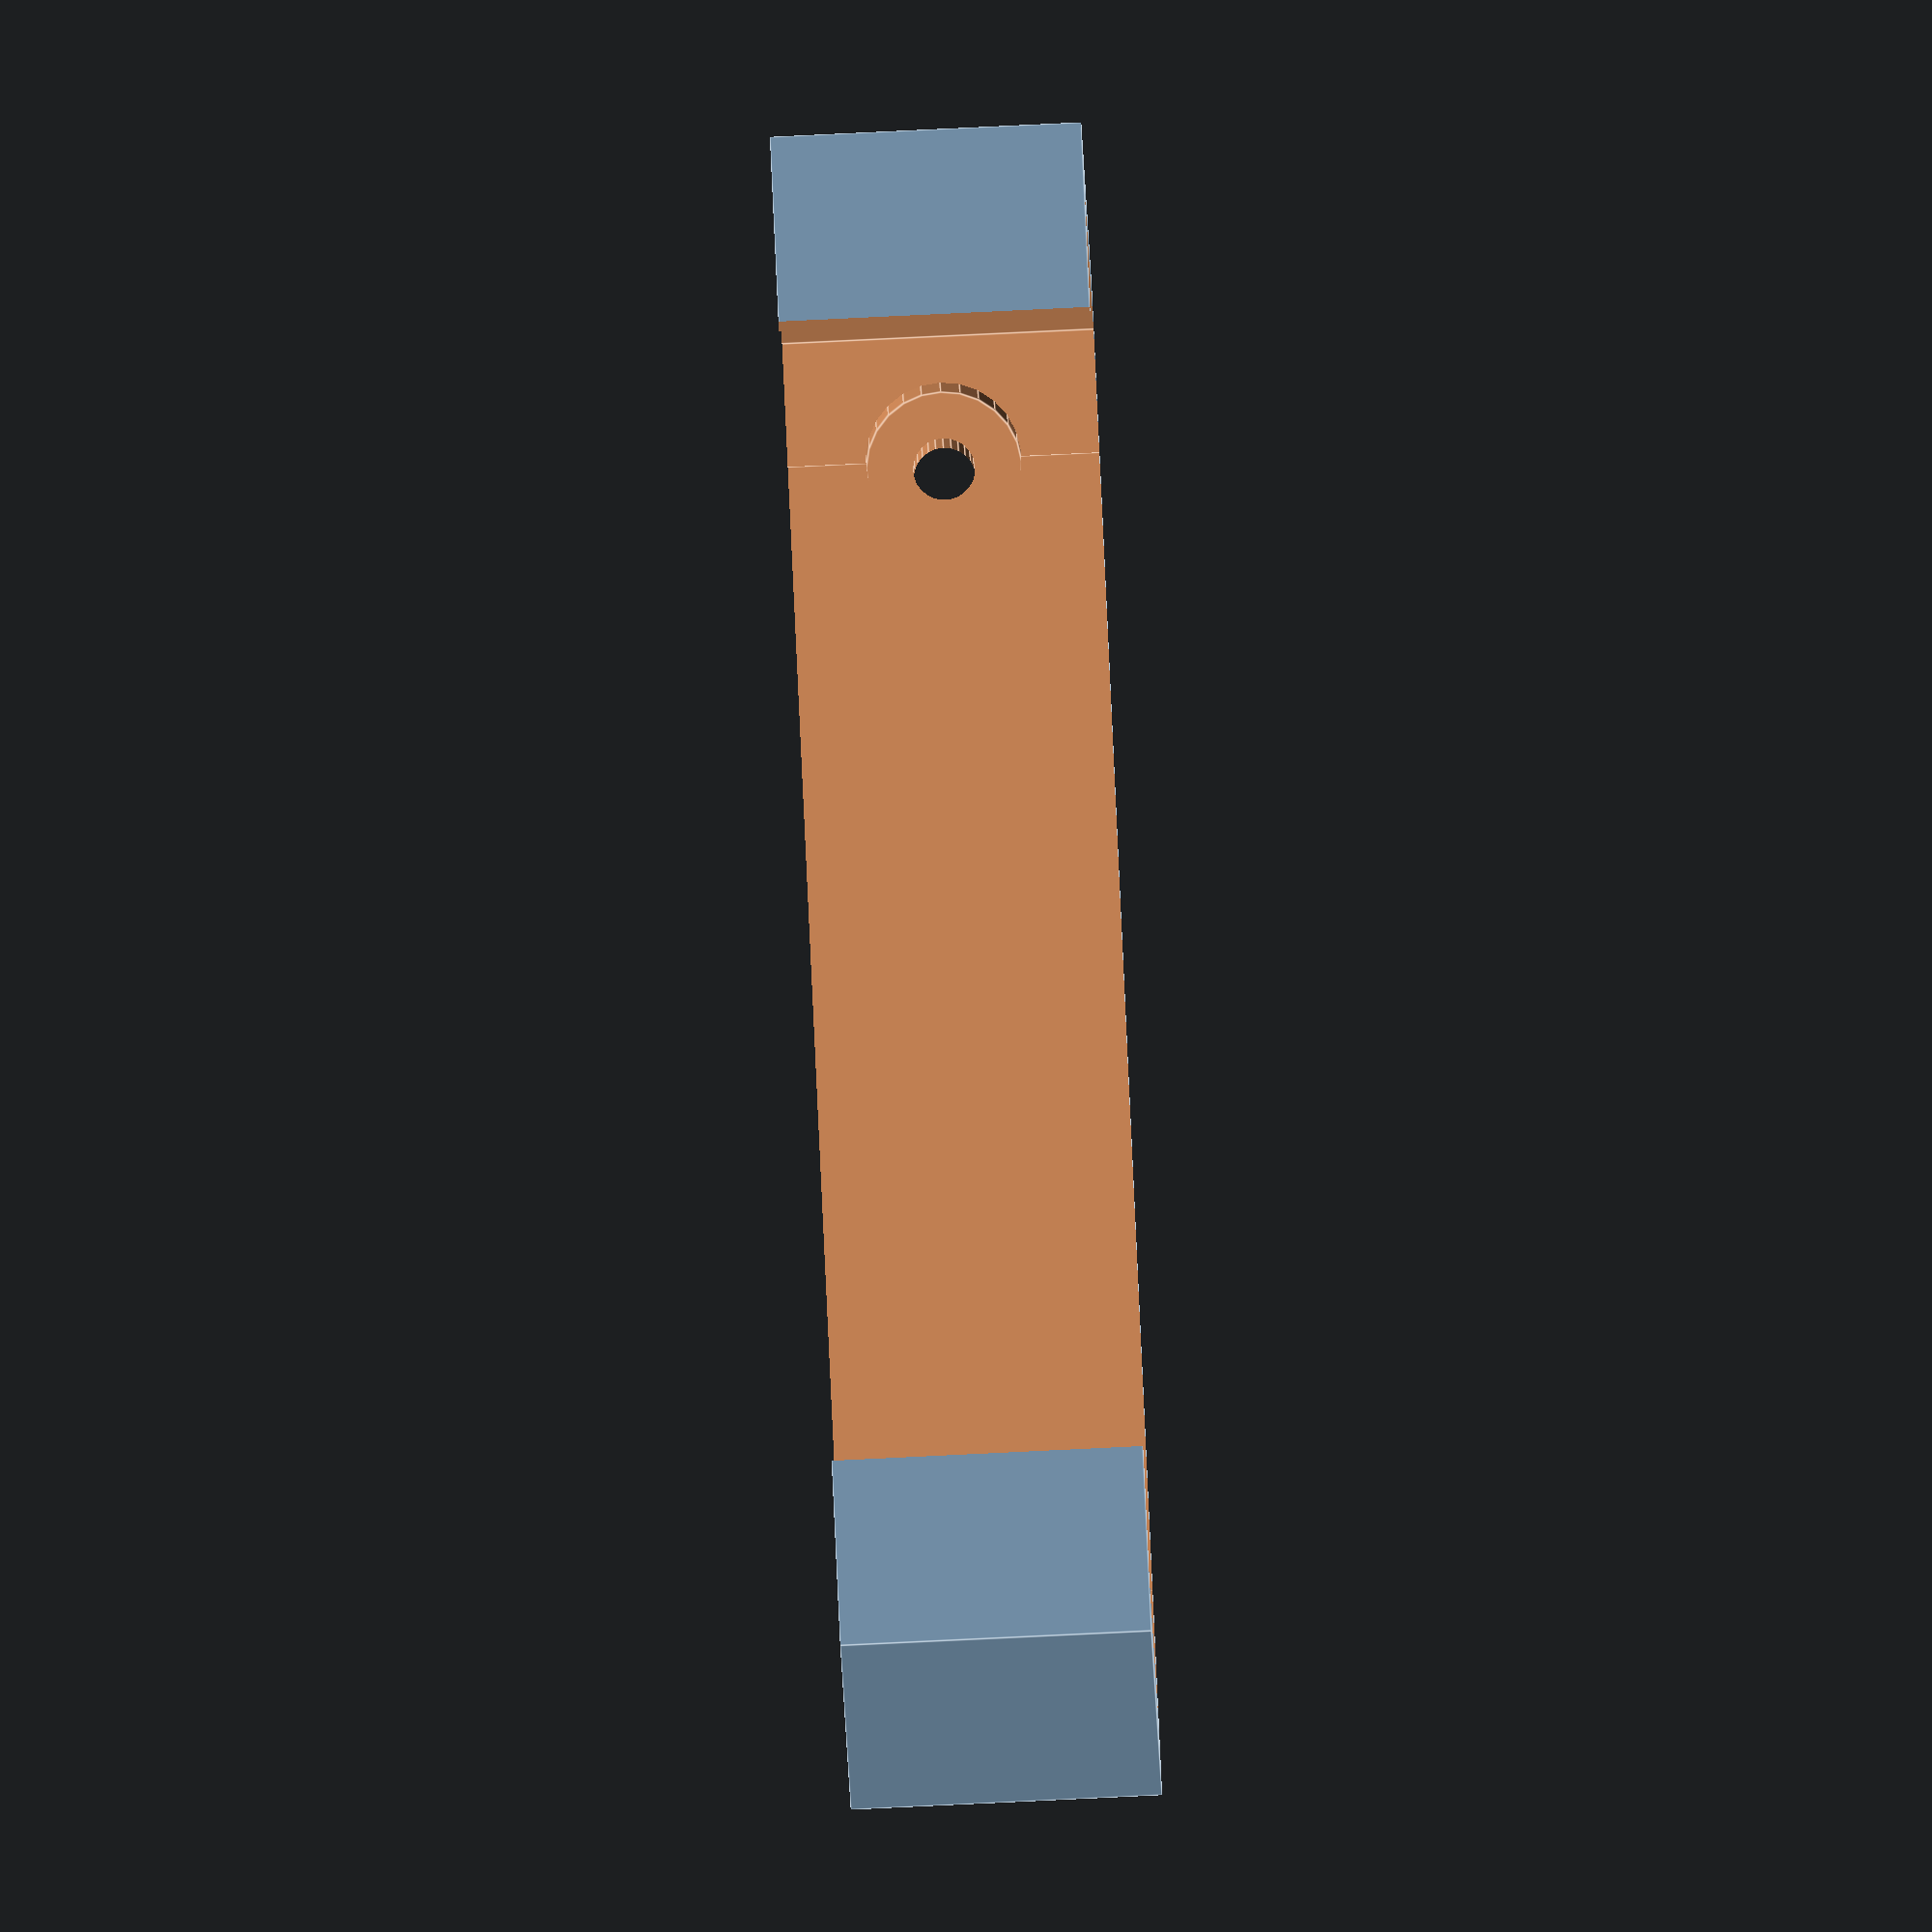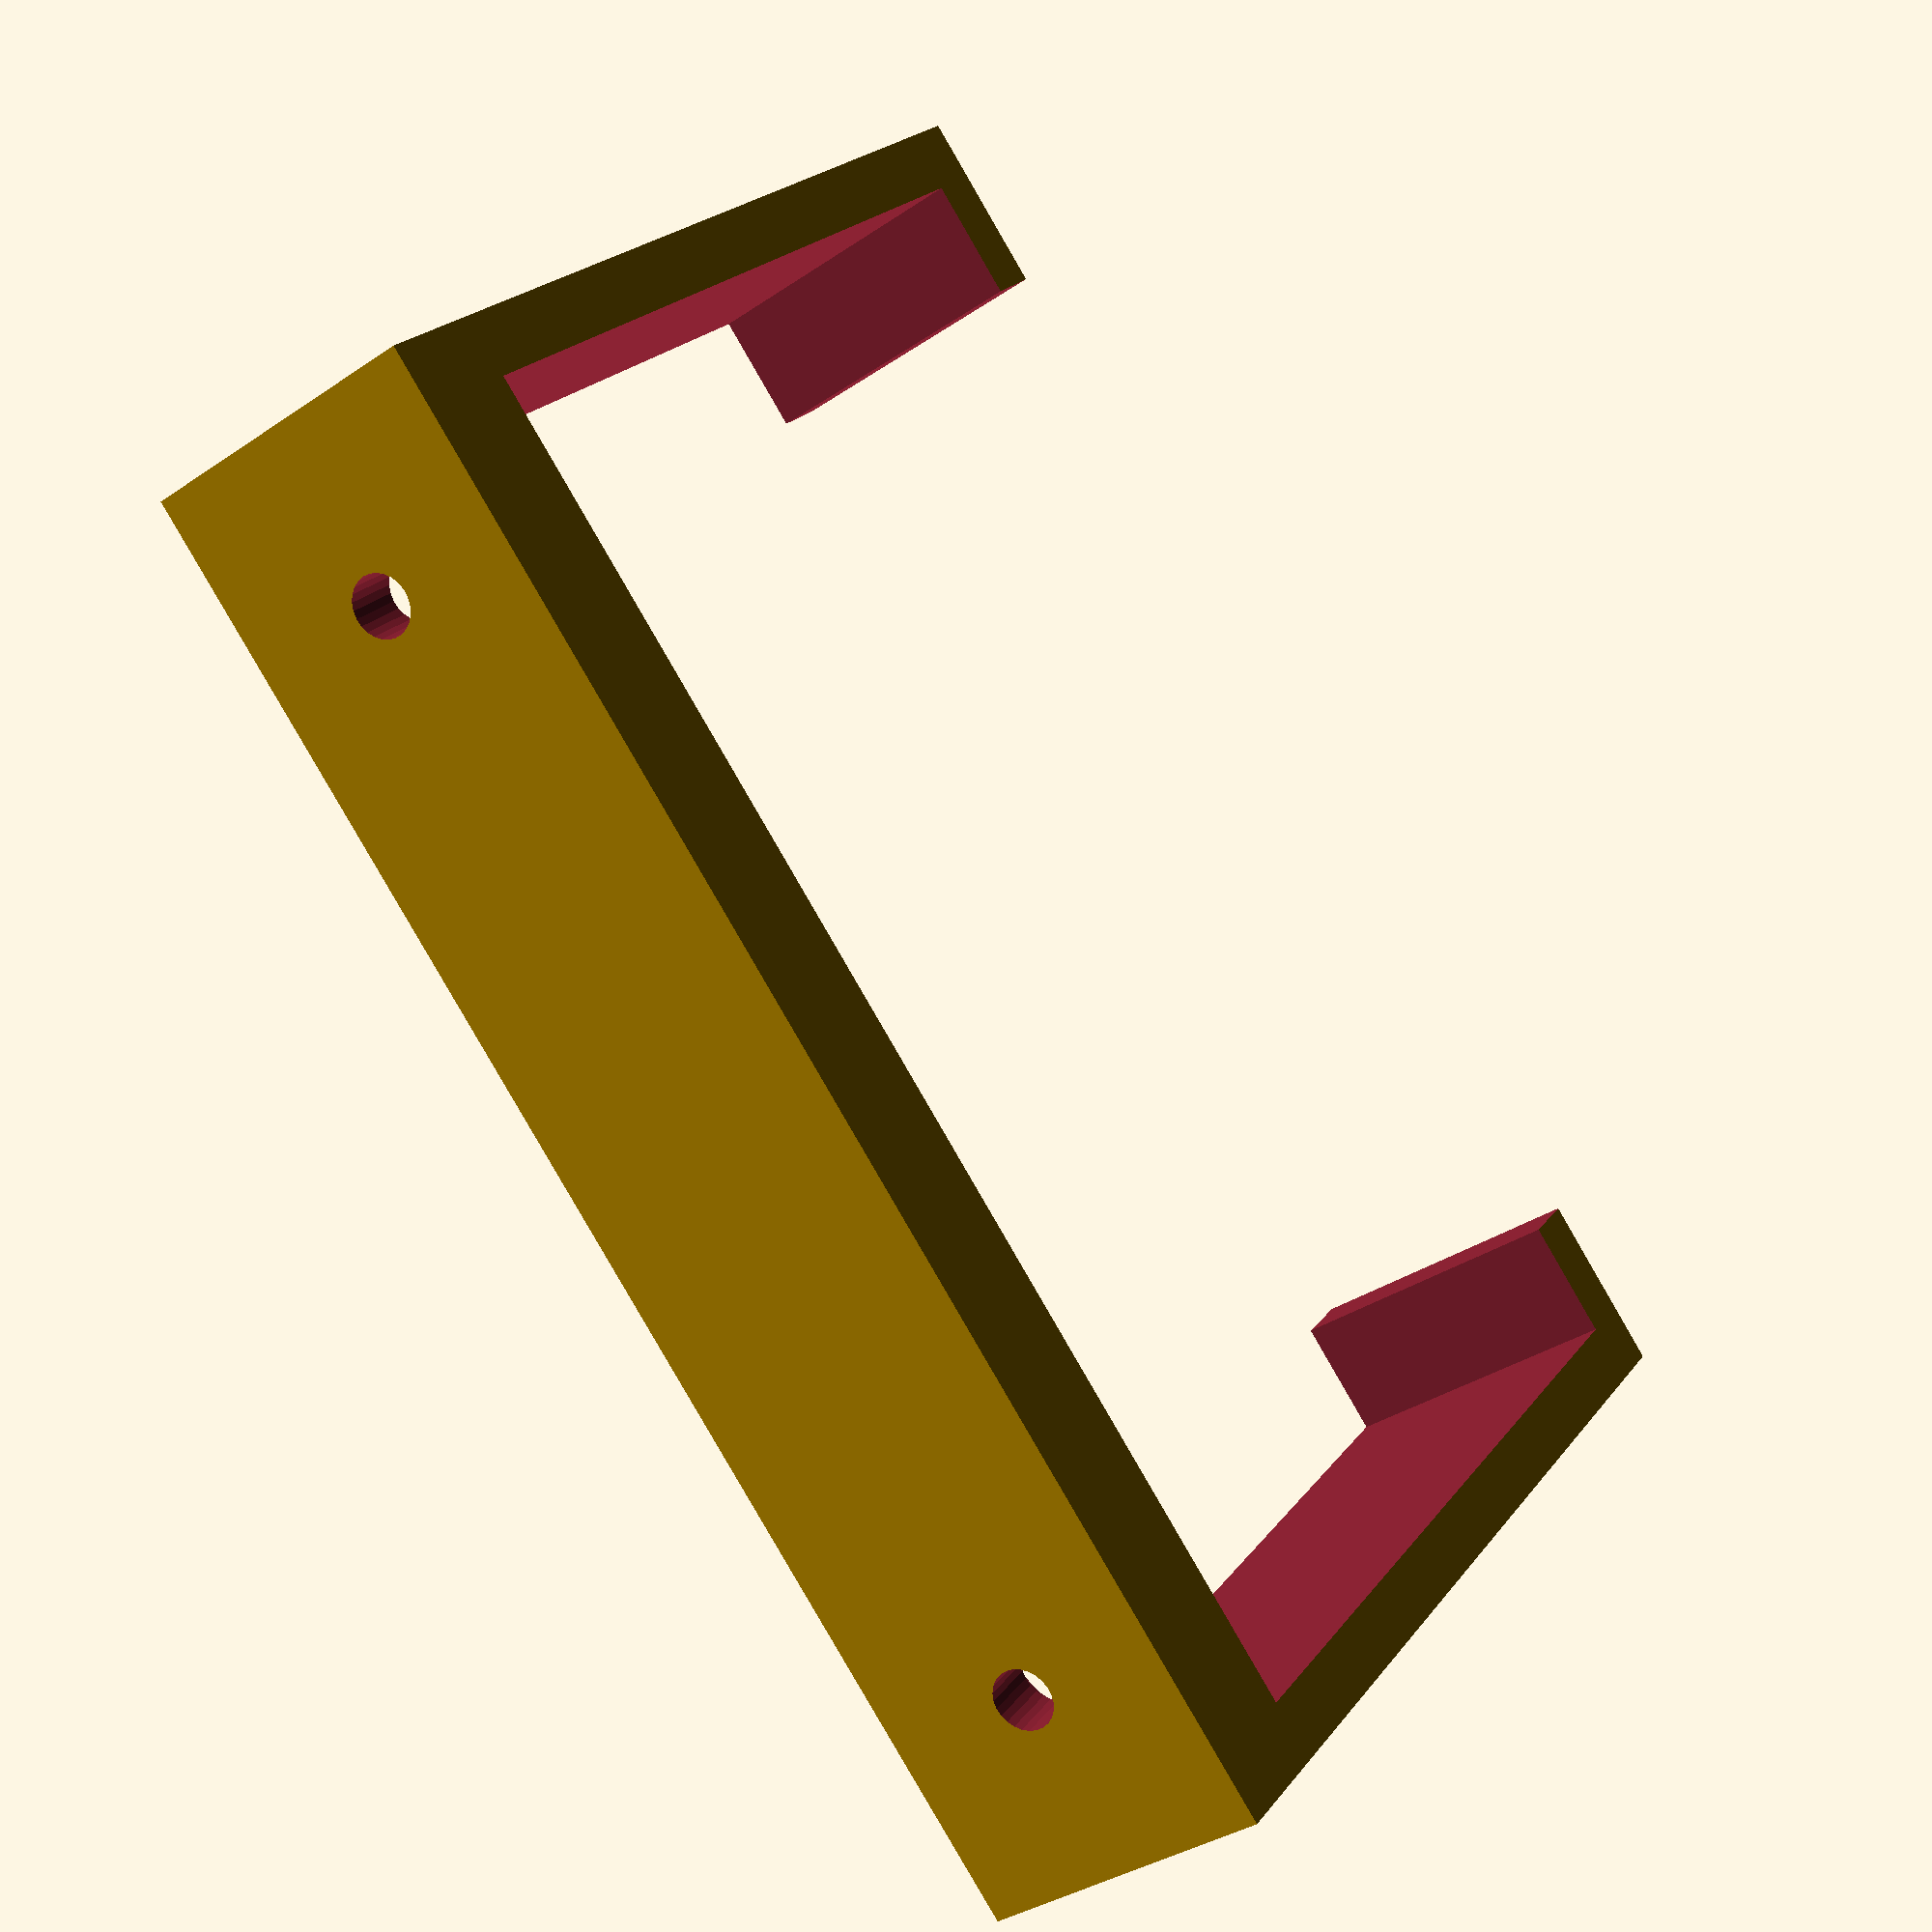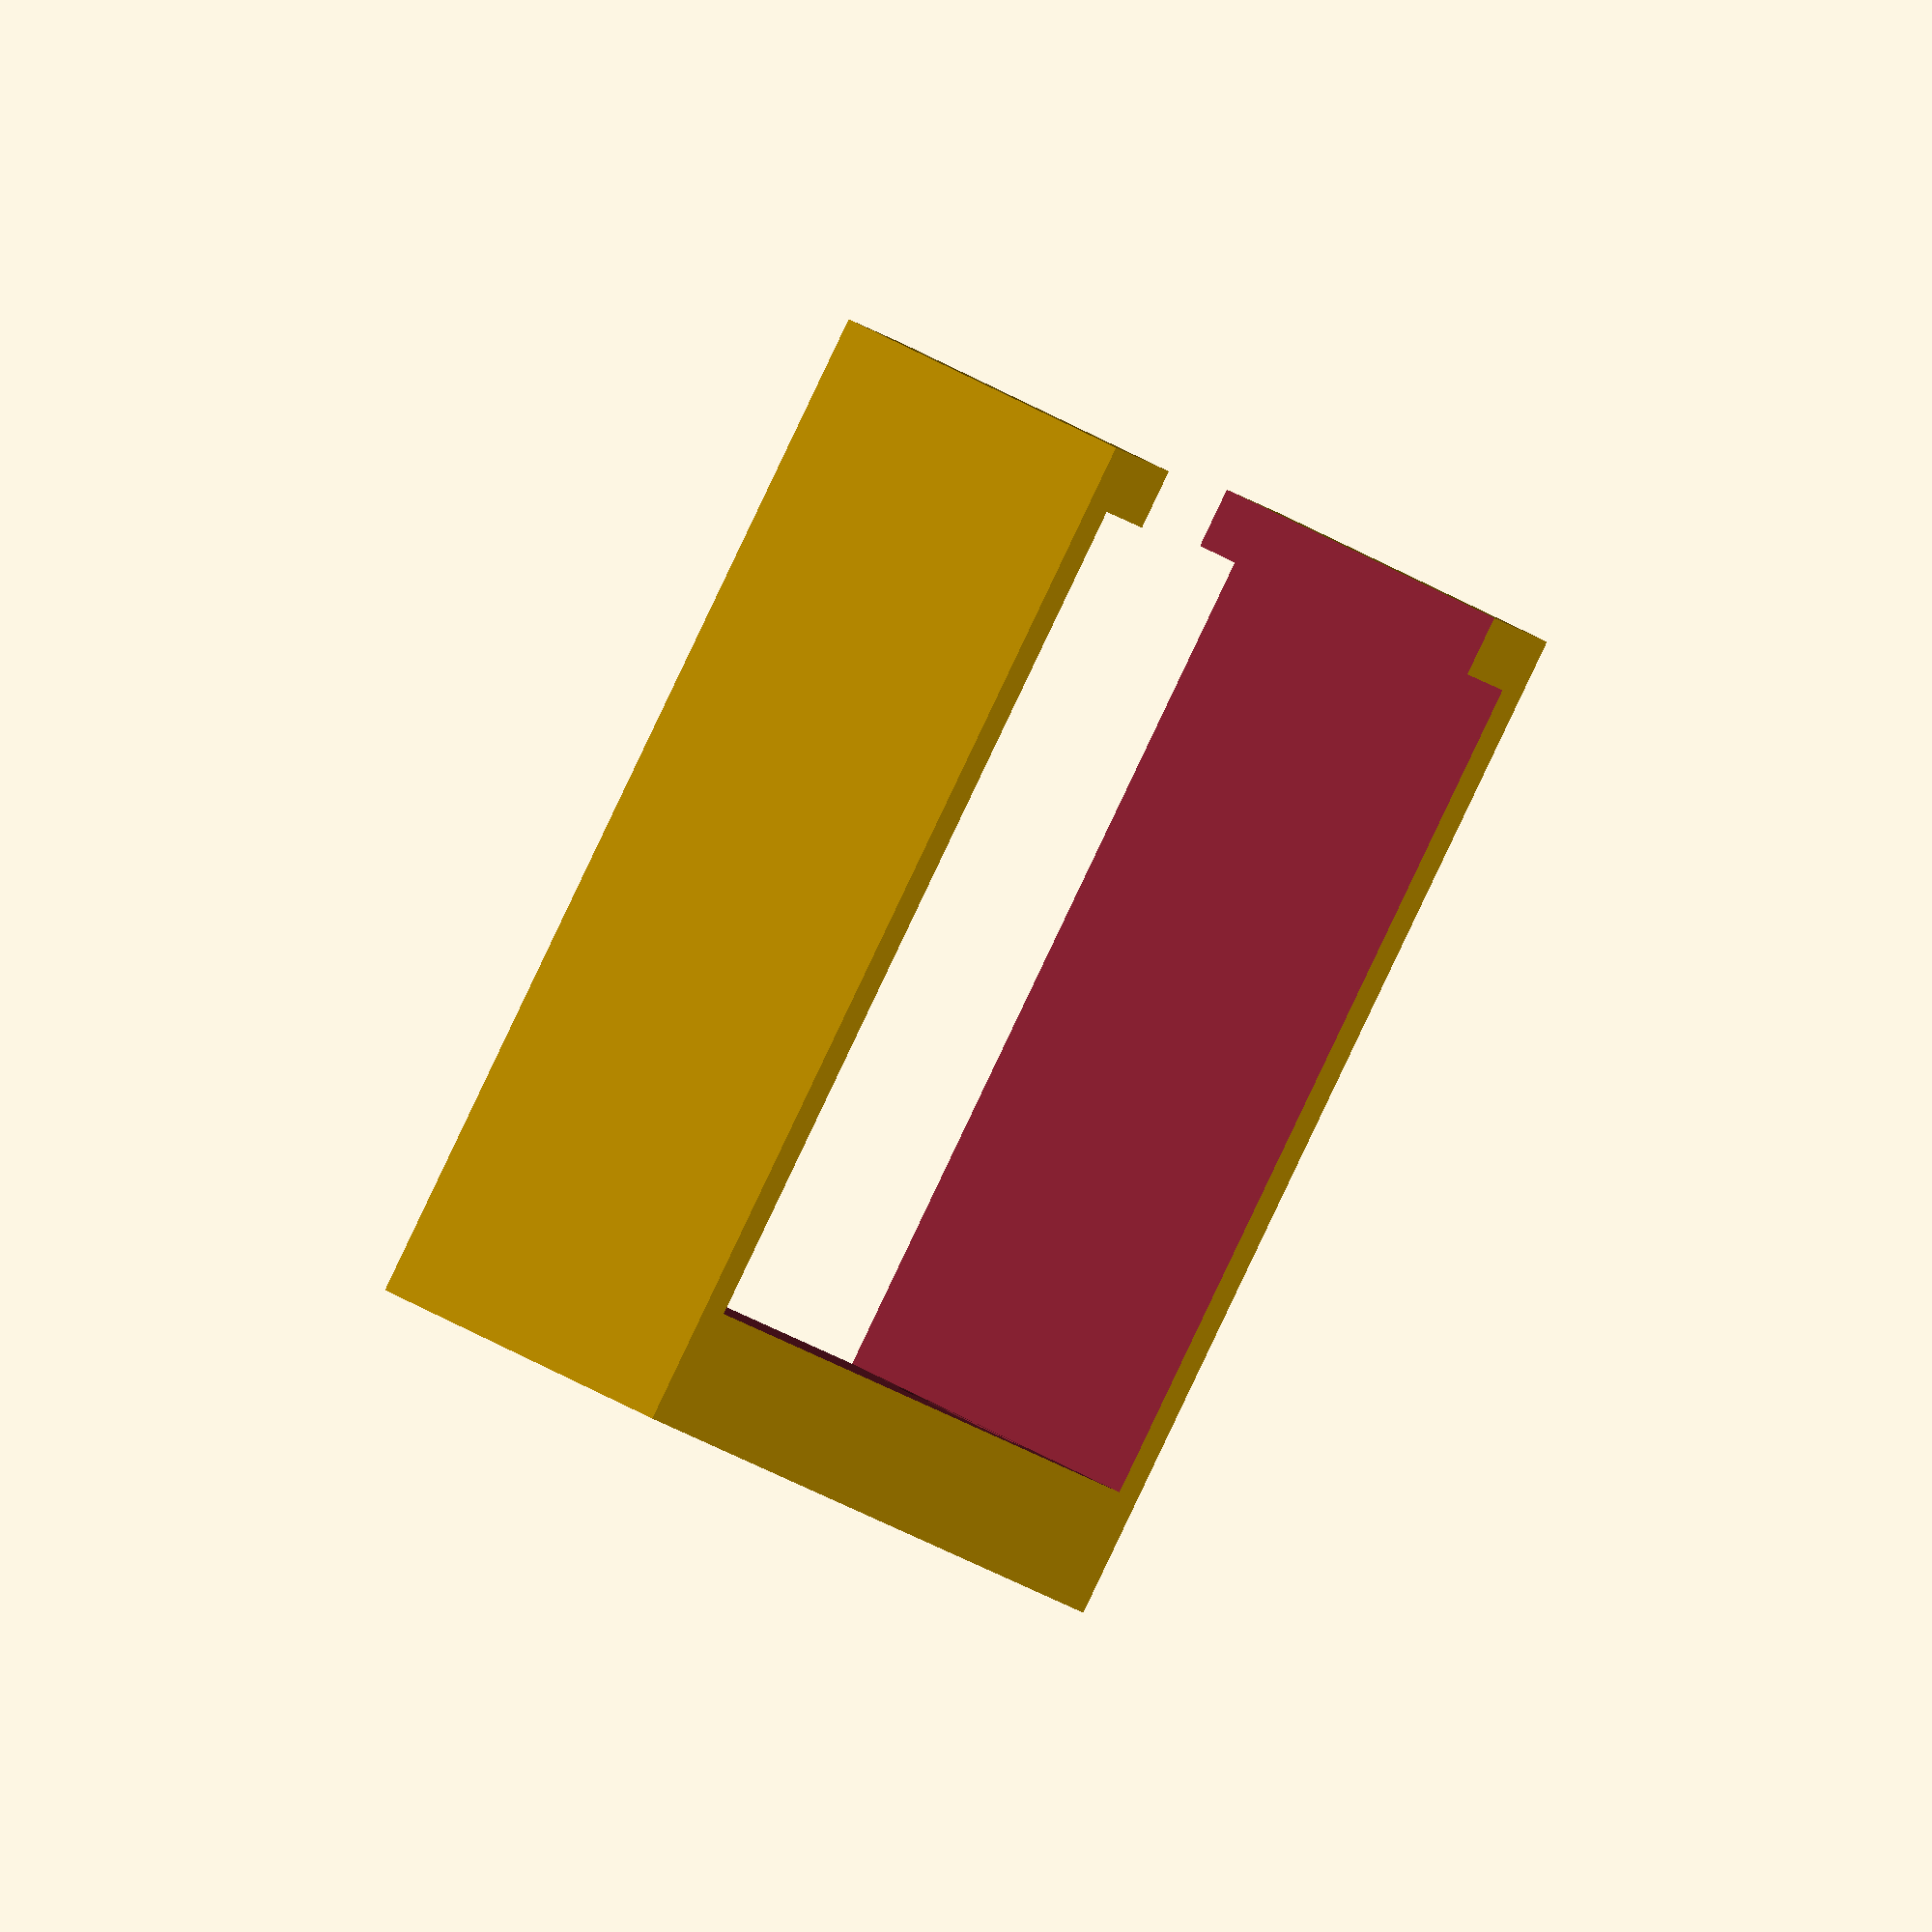
<openscad>
width=45;
heigth=28.5;
length=10;
clamp=4;
thickness=2;

difference() {
    cube([width + 2 * thickness, heigth + 2 * thickness + 2, length]);

    // inner cutout
    translate([thickness, thickness + 2, -1])
        cube([width, heigth, 3+length]);

    // clamp cutout
    translate([thickness + clamp, 2 * thickness, -1])
        cube([width - 2 * clamp, 2 * heigth, 3+length]);

    screw(thickness + 4);
    screw(thickness + width - 4);
}

module screw(x_pos) {
    // left screw head
    translate([x_pos, 2, length / 2])
        rotate([-90, 0, 0])
        cylinder(20, d=5, $fn=25);

    // left screw hole
    translate([x_pos, -2, length / 2])
        rotate([-90, 0, 0])
        cylinder(20, d=2, $fn=25);
}

</openscad>
<views>
elev=86.7 azim=192.1 roll=272.7 proj=o view=edges
elev=215.6 azim=138.7 roll=48.2 proj=p view=solid
elev=306.9 azim=303.2 roll=121.0 proj=o view=solid
</views>
